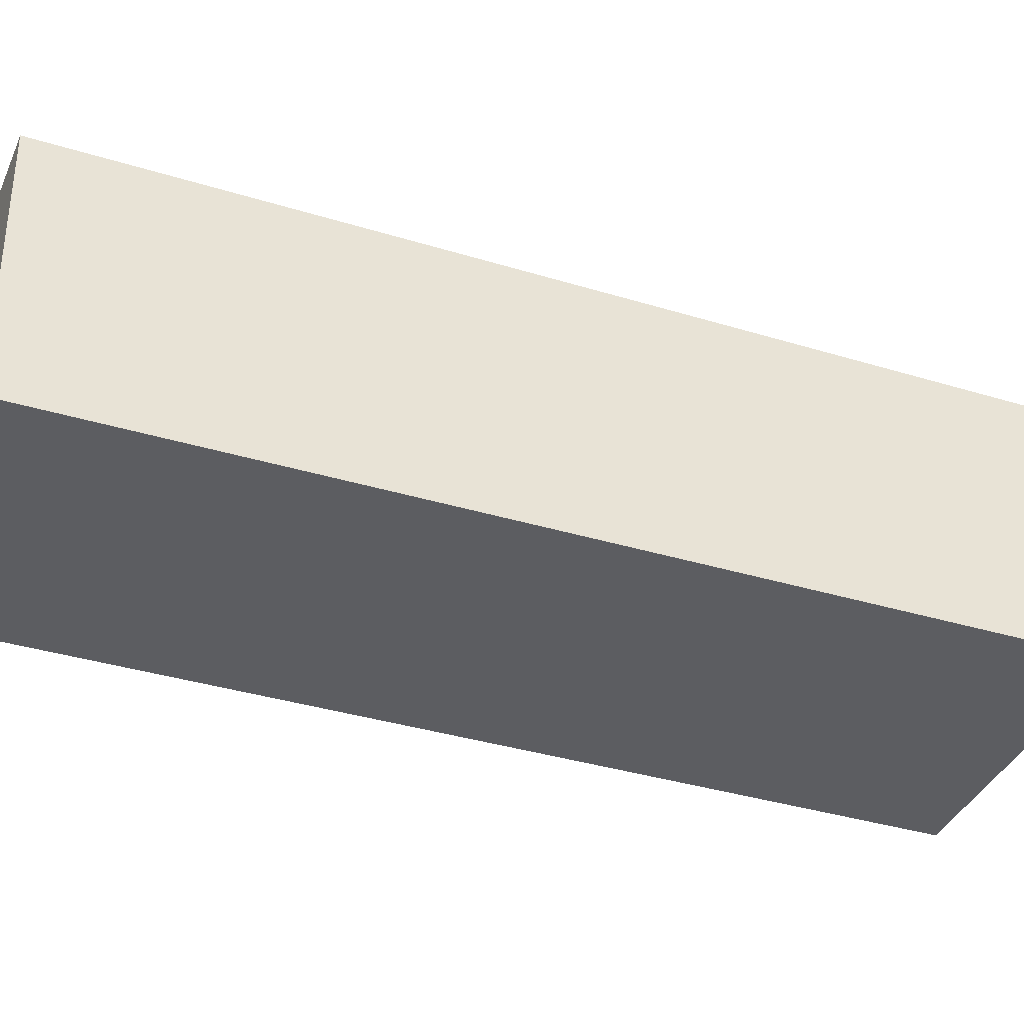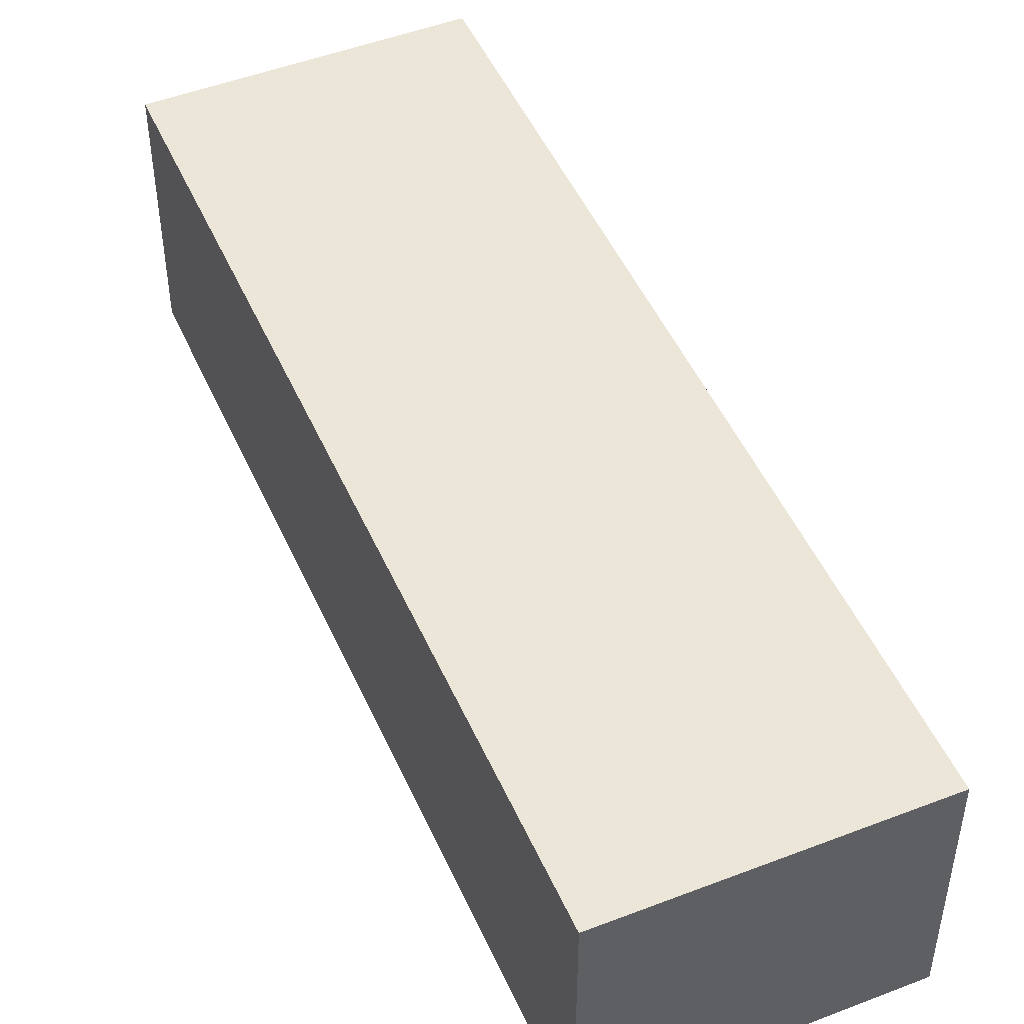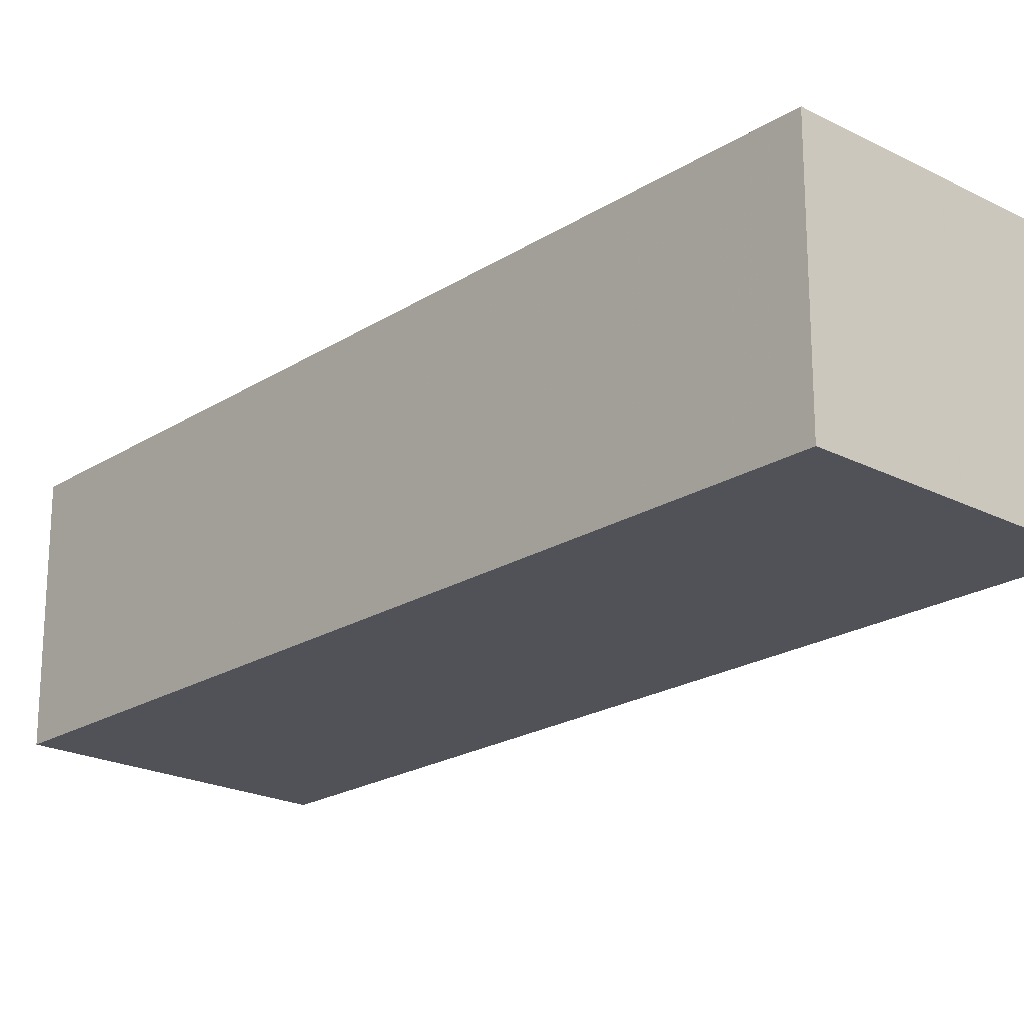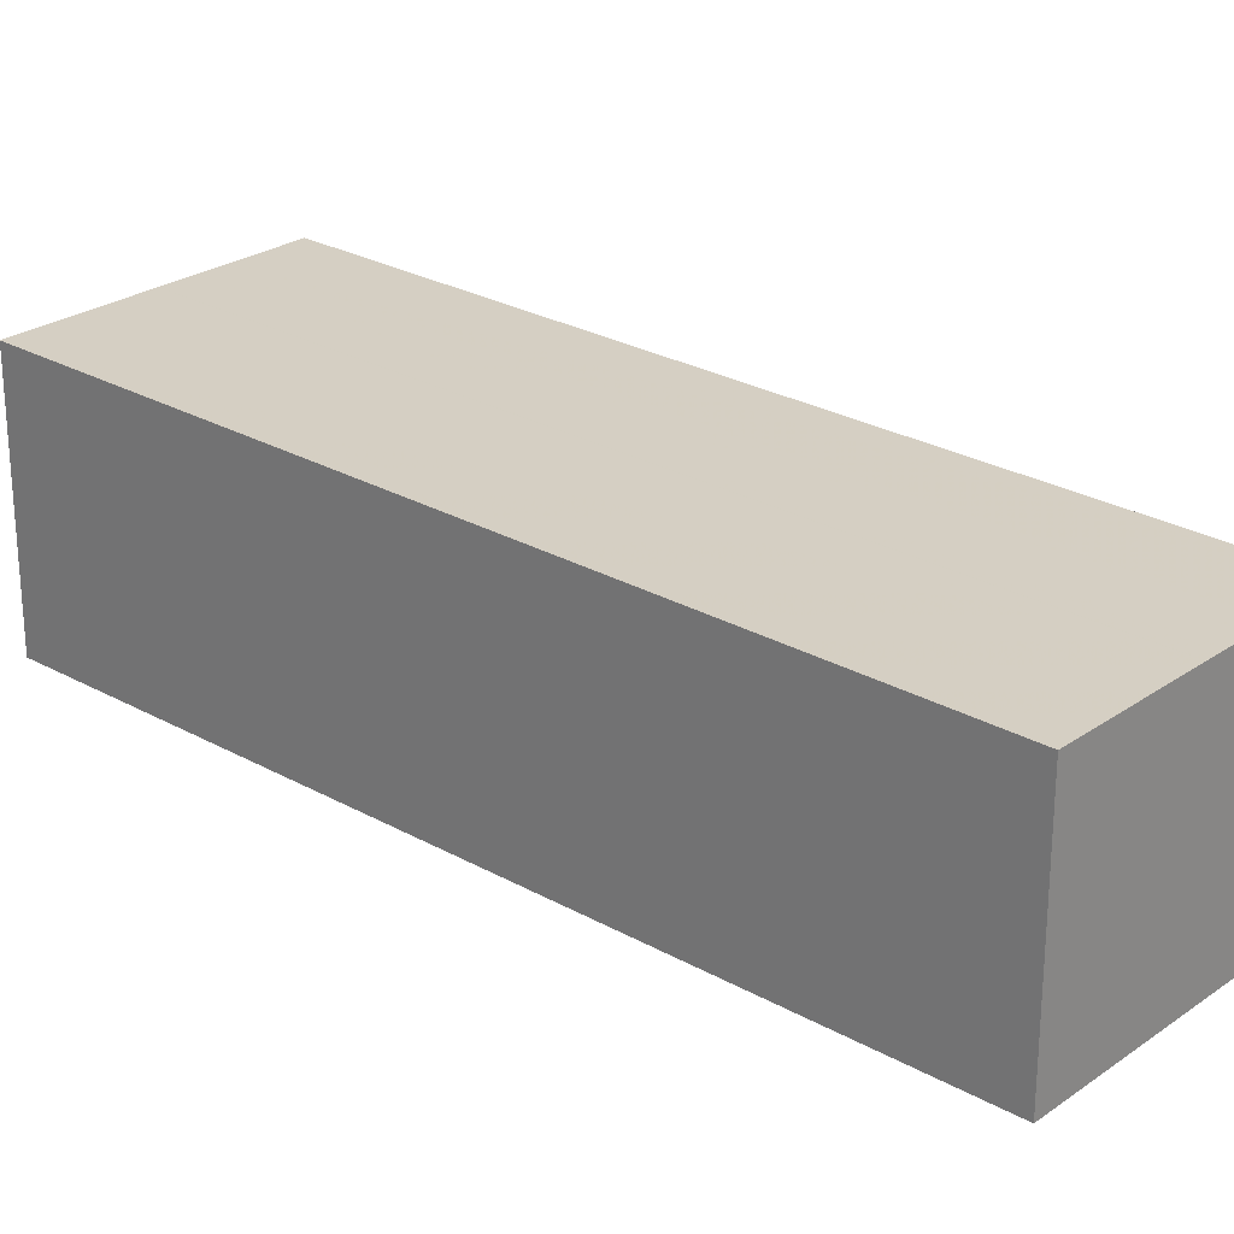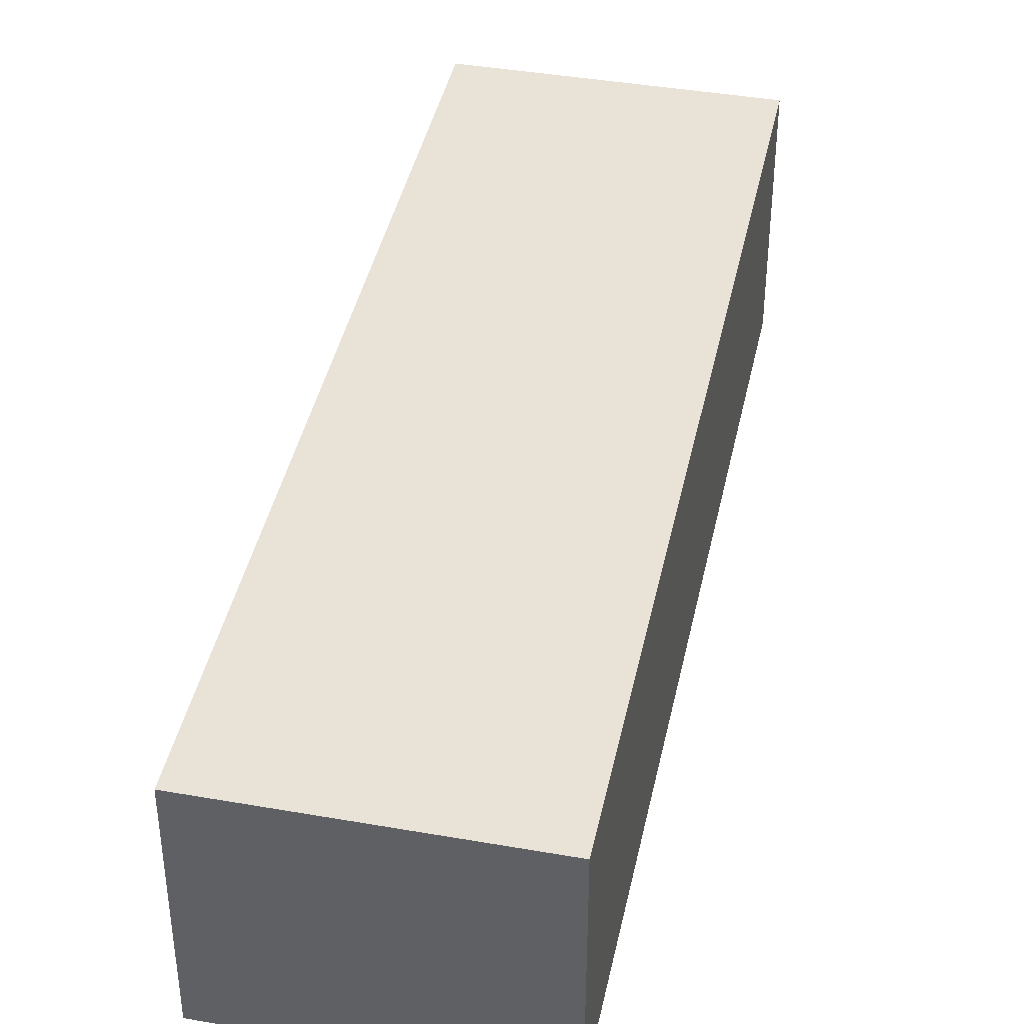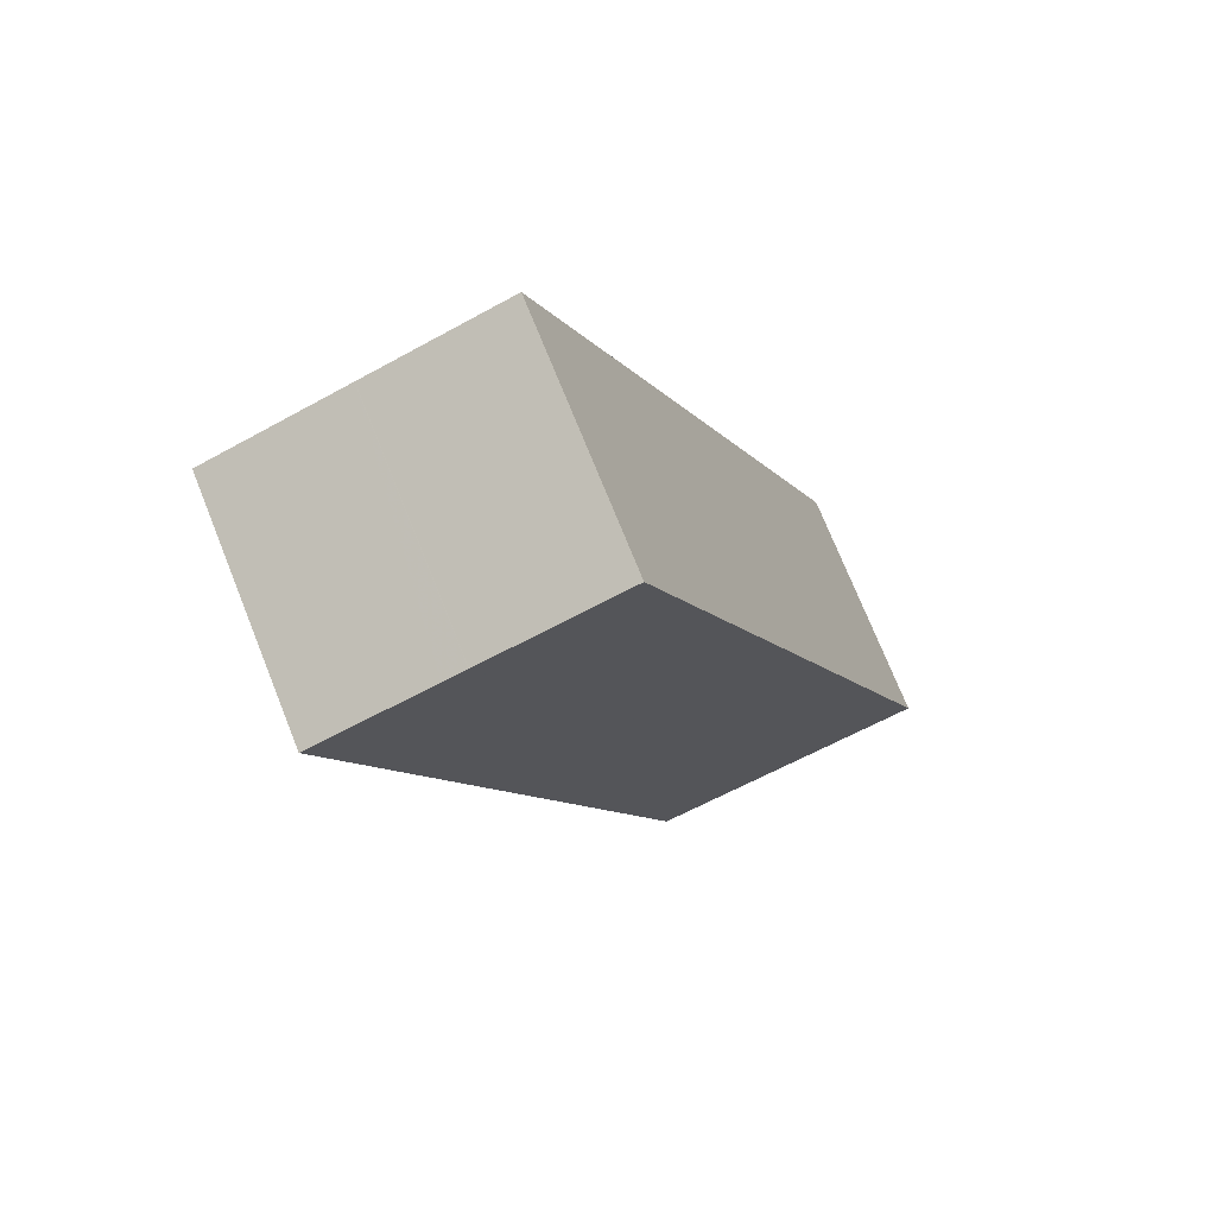
<metadata>
{"format":"obj","ext":"obj","renderer":"f3d","projection":"perspective","resolution":1024,"background":"white","views":[{"elev":-36.6,"azim":88.9,"up":"+Z"},{"elev":48.6,"azim":177.0,"up":"+Z"},{"elev":-21.4,"azim":-21.9,"up":"+Z"},{"elev":25.6,"azim":152.2,"up":"+Z"},{"elev":41.4,"azim":-147.7,"up":"+Z"},{"elev":74.1,"azim":-21.9,"up":"+Y"}]}
</metadata>
<code>
v -417.1 -2412 5.389
v -410.9 -2410 5.397
v -403.9 -2429 5.559
v -410 -2431 5.552
v -408.5 -2430 5.554
v -415.5 -2411 5.391
v -406.9 -2430 5.556
v -414 -2411 5.393
v -414.5 -2411 5.393
v -407.4 -2430 5.555
v -406.9 -2430 5.556
v -414 -2411 5.393
v -415.5 -2411 5.391
v -417.1 -2412 5.389
v -417.1 -2412 0
v -415.5 -2411 8.882e-16
v -403.9 -2429 5.559
v -410.9 -2410 5.397
v -410.9 -2410 0
v -403.9 -2429 0
v -406.9 -2430 5.556
v -403.9 -2429 5.559
v -403.9 -2429 0
v -406.9 -2430 0
v -417.1 -2412 5.389
v -410 -2431 5.552
v -410 -2431 0
v -417.1 -2412 0
v -410 -2431 5.552
v -408.5 -2430 5.554
v -408.5 -2430 0
v -410 -2431 0
v -414.5 -2411 5.393
v -415.5 -2411 5.391
v -415.5 -2411 8.882e-16
v -414.5 -2411 8.882e-16
v -406.9 -2430 5.556
v -406.9 -2430 5.556
v -406.9 -2430 0
v -406.9 -2430 0
v -410.9 -2410 5.397
v -414 -2411 5.393
v -414 -2411 -8.882e-16
v -410.9 -2410 0
v -414 -2411 5.393
v -414.5 -2411 5.393
v -414.5 -2411 8.882e-16
v -414 -2411 0
v -408.5 -2430 5.554
v -407.4 -2430 5.555
v -407.4 -2430 0
v -408.5 -2430 0
v -407.4 -2430 5.555
v -406.9 -2430 5.556
v -406.9 -2430 0
v -407.4 -2430 0
v -414 -2411 5.393
v -414 -2411 5.393
v -414 -2411 0
v -414 -2411 -8.882e-16
v -417.1 -2412 0
v -410.9 -2410 0
v -403.9 -2429 0
v -410 -2431 0
f 8 2 3 7
f 5 4 1 6
f 10 5 6 9
f 12 8 7 11
f 11 10 9 12
f 14 15 16 13
f 18 19 20 17
f 22 23 24 21
f 26 27 28 25
f 30 31 32 29
f 34 35 36 33
f 38 39 40 37
f 42 43 44 41
f 46 47 48 45
f 50 51 52 49
f 54 55 56 53
f 58 59 60 57
f 62 63 64 61

</code>
